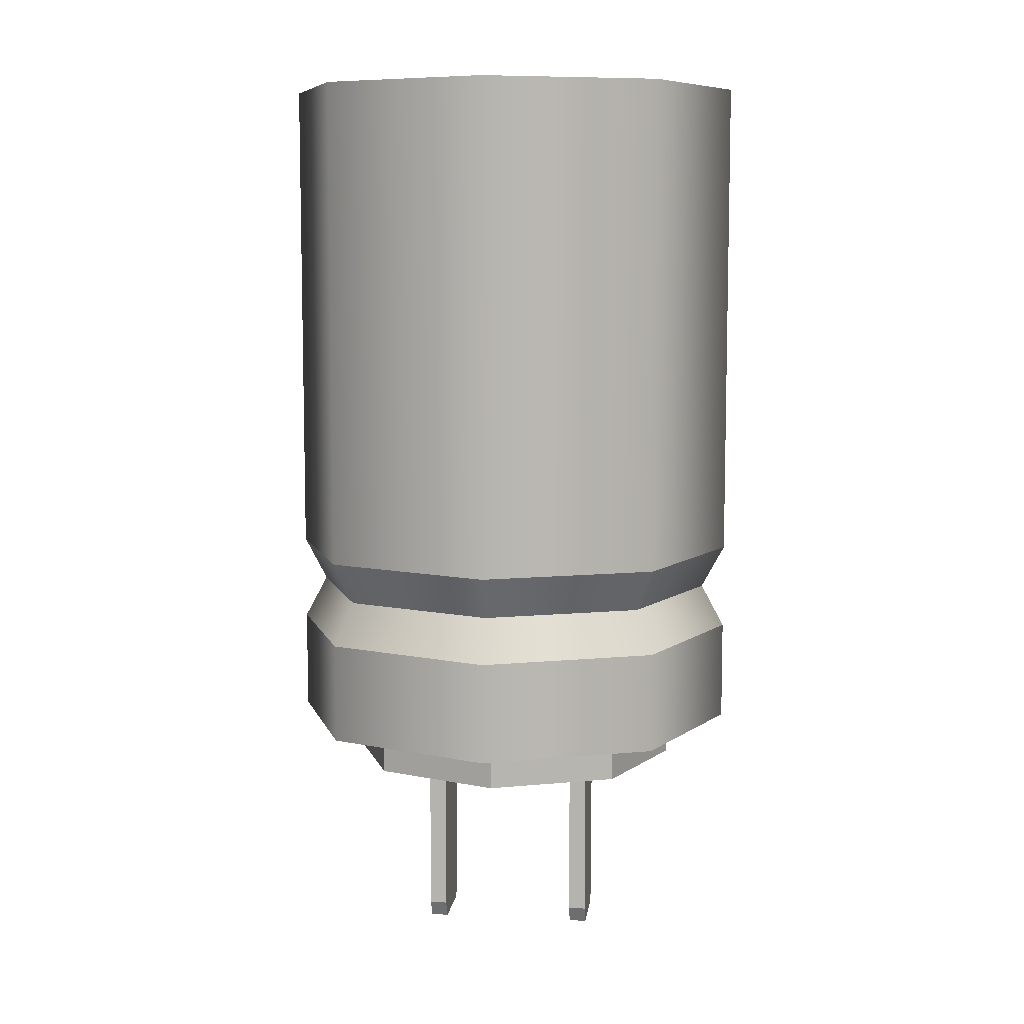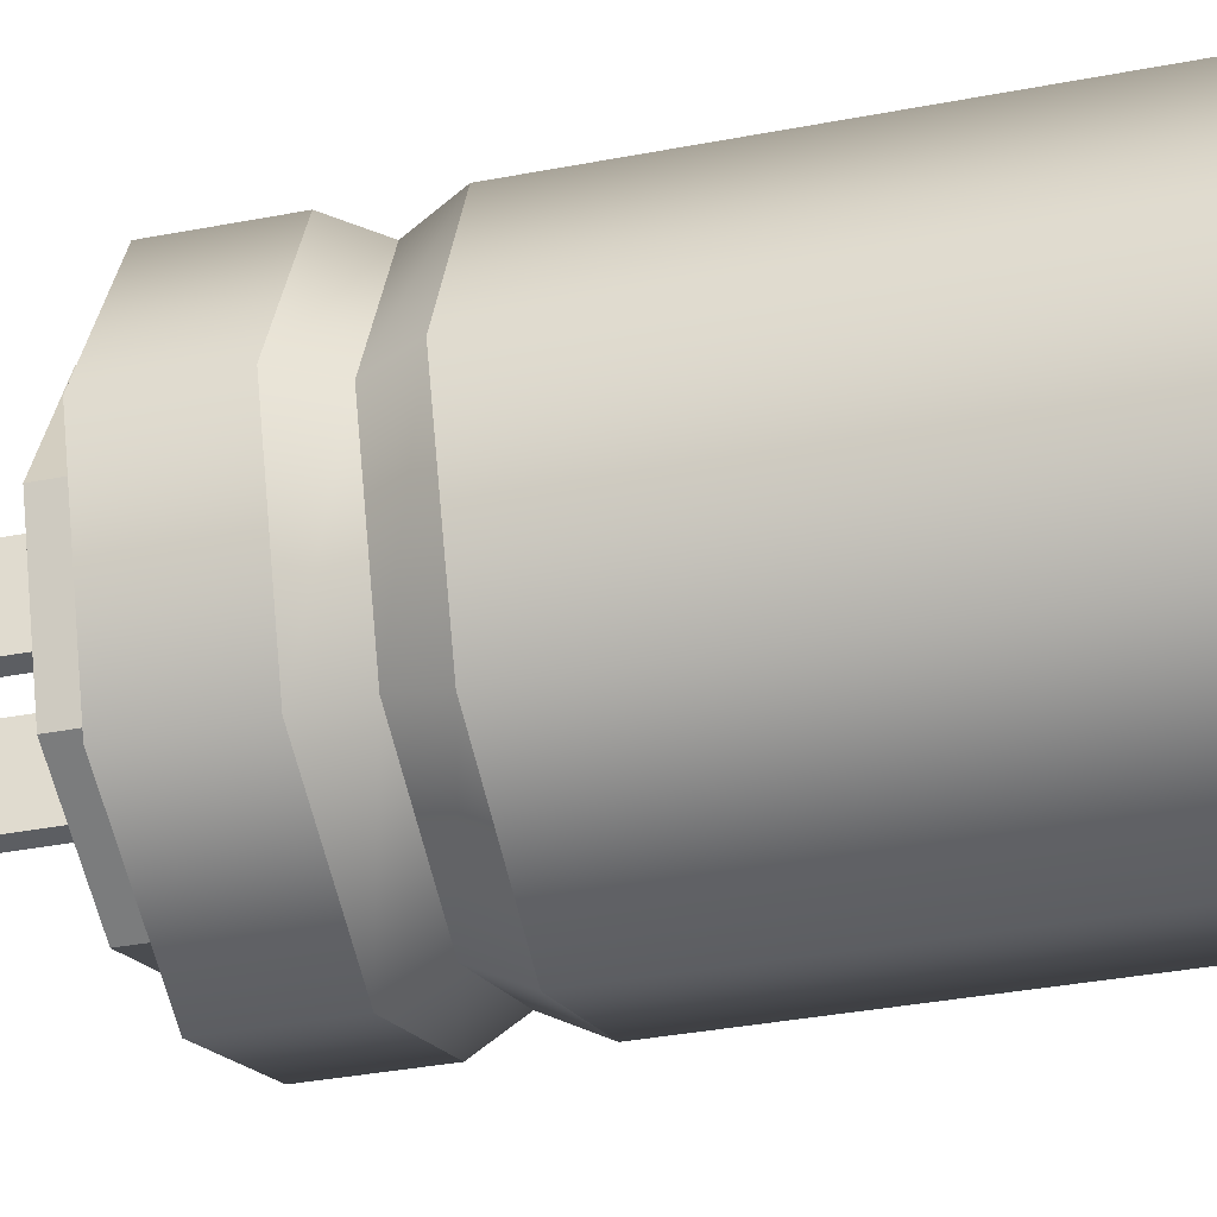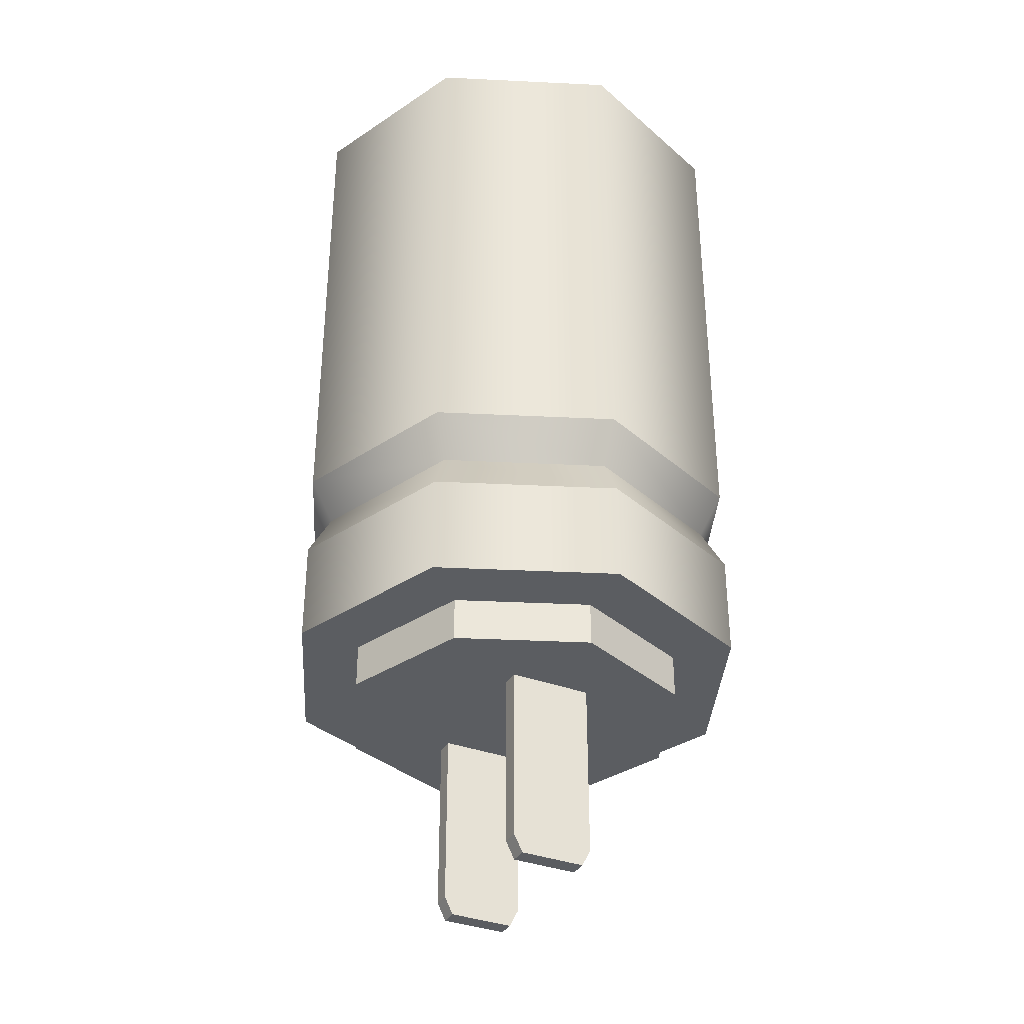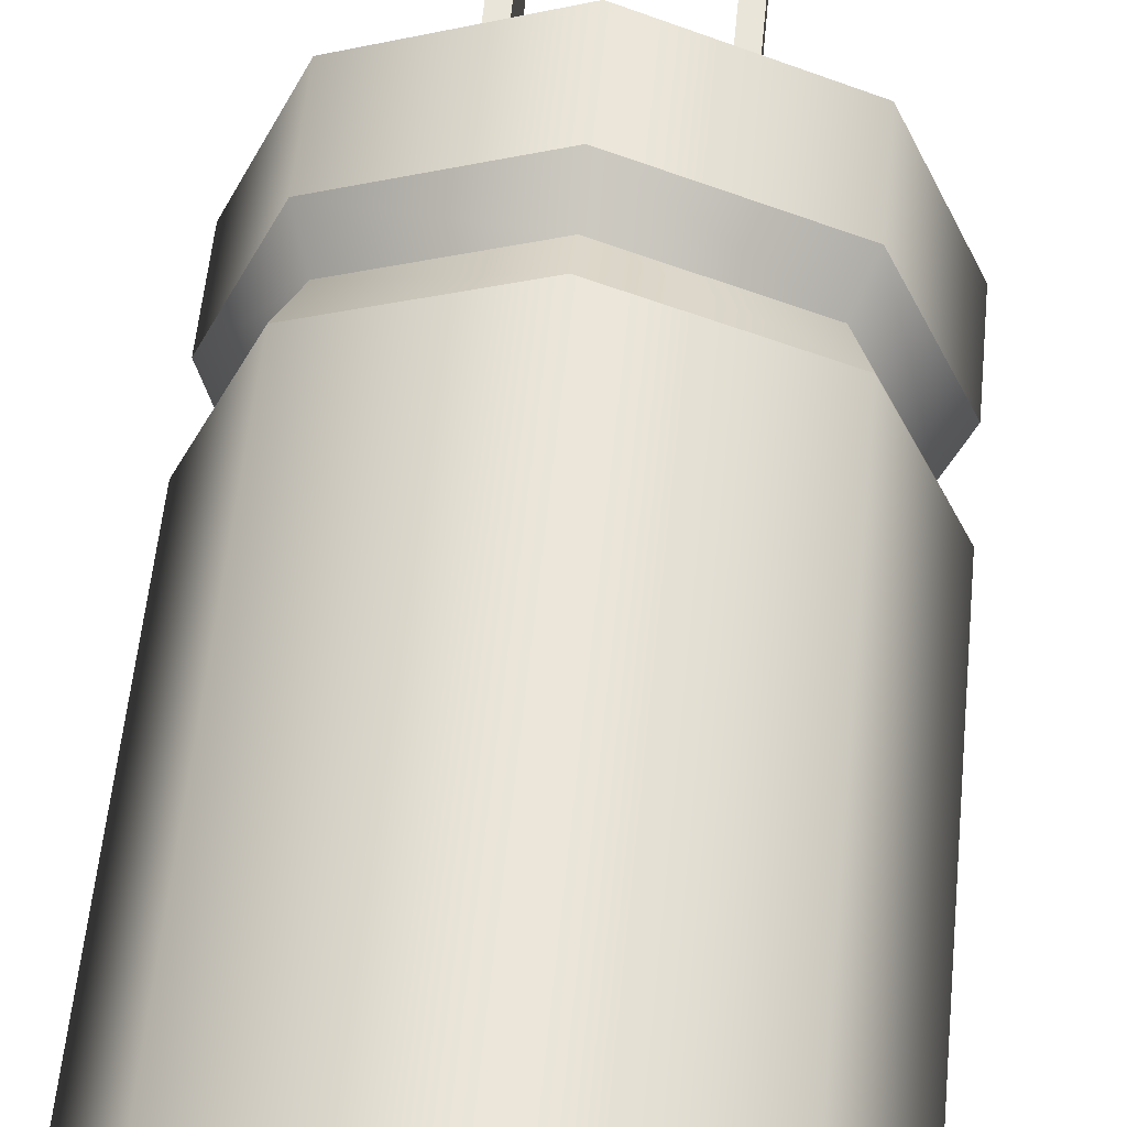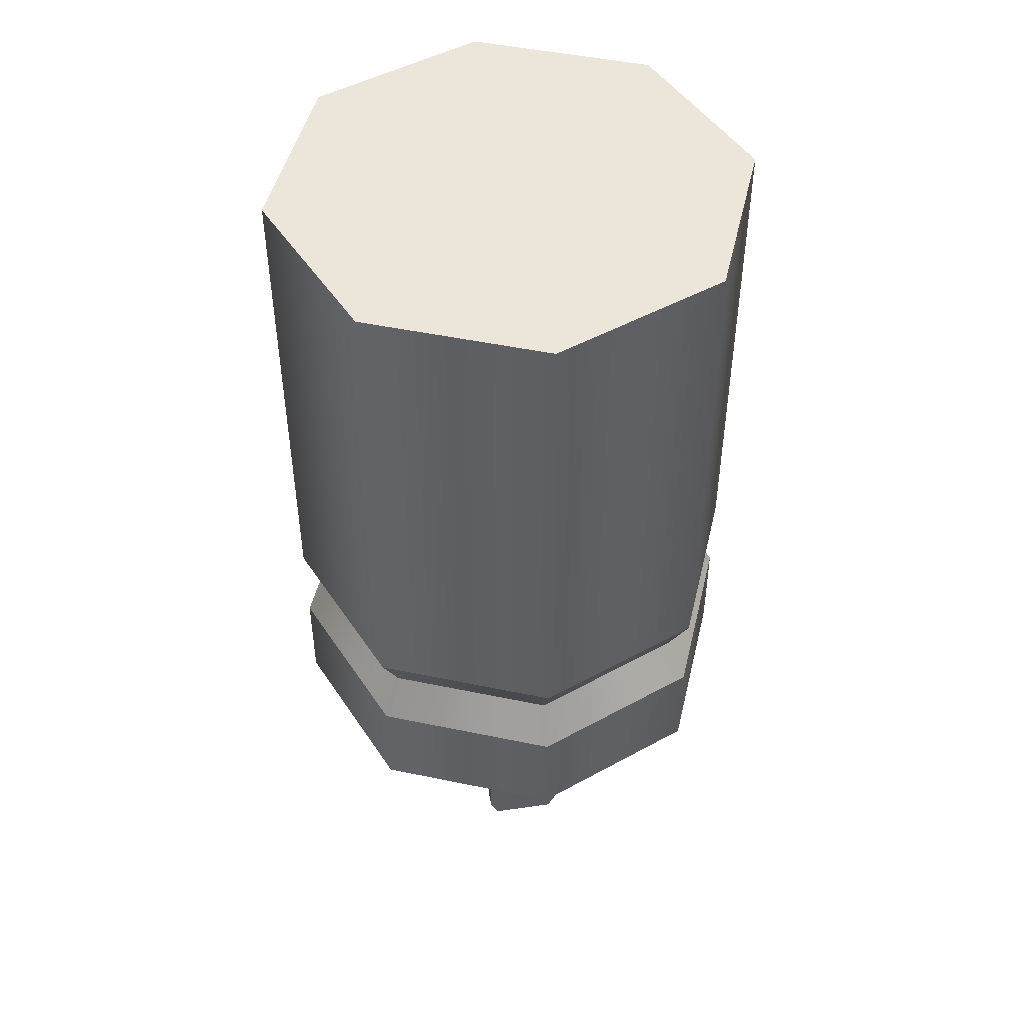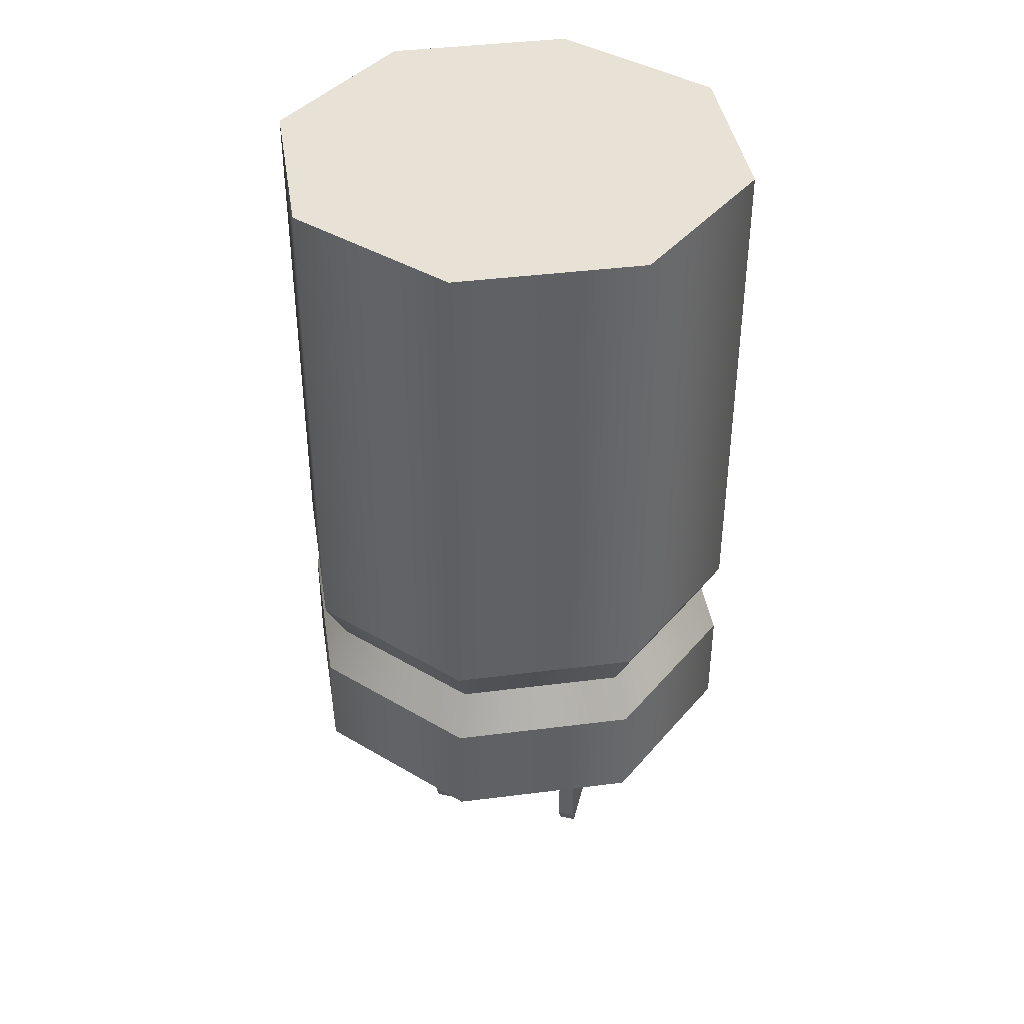
<metadata>
{"format":"obj","ext":"obj","renderer":"f3d","projection":"perspective","resolution":1024,"background":"white","views":[{"elev":8.2,"azim":7.3,"up":"+Y"},{"elev":-37.4,"azim":103.7,"up":"+Z"},{"elev":-35.5,"azim":63.8,"up":"+Y"},{"elev":58.2,"azim":-174.3,"up":"+Z"},{"elev":47.8,"azim":80.7,"up":"+Y"},{"elev":40.5,"azim":13.6,"up":"+Y"}]}
</metadata>
<code>
o capacitor_etx_2
v -0.01697 0.02 0.01697
v -0.01697 0.026 0.01697
v -0.024 0.02 0
v -0.01697 0.02 -0.01697
v -0.024 0.026 0
v -0.01697 0.026 -0.01697
v 0 0.02 0.024
v 0.01697 0.02 0.01697
v 0 0.026 0.024
v 0.01697 0.026 0.01697
v 0 0.02 -0.024
v 0.024 0.02 0
v 0.01697 0.02 -0.01697
v 0.024 0.026 0
v 0 0.026 -0.024
v 0.01697 0.026 -0.01697
v -0.012 -0.004 0.0056
v -0.012 0.02 0.0056
v -0.012 -0.004 -0.0056
v -0.012 0.02 -0.0056
v -0.0096 -0.004 0.0056
v -0.0096 0.02 0.0056
v -0.0096 -0.004 -0.0056
v -0.0096 0.02 -0.0056
v -0.012 -0.0064 0.0044
v -0.012 -0.0064 -0.0044
v -0.0096 -0.0064 0.0044
v -0.0096 -0.0064 -0.0044
v 0.0096 -0.004 0.0056
v 0.0096 0.02 0.0056
v 0.0096 -0.004 -0.0056
v 0.0096 0.02 -0.0056
v 0.012 -0.004 0.0056
v 0.012 0.02 0.0056
v 0.012 -0.004 -0.0056
v 0.012 0.02 -0.0056
v 0.0096 -0.0064 0.0044
v 0.0096 -0.0064 -0.0044
v 0.012 -0.0064 0.0044
v 0.012 -0.0064 -0.0044
v -0.02291 0.026 0.02291
v -0.02291 0.12 0.02291
v -0.0324 0.026 -0
v -0.02291 0.026 -0.02291
v -0.0324 0.12 -0
v -0.02291 0.12 -0.02291
v 0 0.026 0.0324
v 0.02291 0.026 0.02291
v 0 0.12 0.0324
v 0.02291 0.12 0.02291
v 0 0.026 -0.0324
v 0.0324 0.026 -0
v 0.02291 0.026 -0.02291
v 0.0324 0.12 -0
v 0 0.12 -0.0324
v 0.02291 0.12 -0.02291
v -0.02291 0.052 0.02291
v -0.02062 0.046 0.02062
v -0.02291 0.04 0.02291
v -0.02291 0.04 -0.02291
v -0.02062 0.046 -0.02062
v -0.02291 0.052 -0.02291
v -0.0324 0.04 -0
v -0.02916 0.046 -0
v -0.0324 0.052 -0
v 0.0324 0.052 -0
v 0.02916 0.046 -0
v 0.0324 0.04 -0
v 0.02291 0.04 -0.02291
v 0.02062 0.046 -0.02062
v 0.02291 0.052 -0.02291
v 0 0.04 -0.0324
v 0 0.046 -0.02916
v 0 0.052 -0.0324
v 0 0.052 0.0324
v 0 0.046 0.02916
v 0 0.04 0.0324
v 0.02291 0.04 0.02291
v 0.02062 0.046 0.02062
v 0.02291 0.052 0.02291
f 7 9 2 1
f 1 2 5 3
f 15 11 4 6
f 6 4 3 5
f 14 12 13 16
f 16 13 11 15
f 9 7 8 10
f 10 8 12 14
f 3 4 11 13 12 8 7 1
f 17 18 20 19
f 19 20 24 23
f 23 24 22 21
f 21 22 18 17
f 21 17 25 27
f 26 28 27 25
f 19 23 28 26
f 17 19 26 25
f 23 21 27 28
f 29 30 32 31
f 31 32 36 35
f 35 36 34 33
f 33 34 30 29
f 33 29 37 39
f 38 40 39 37
f 31 35 40 38
f 29 31 38 37
f 35 33 39 40
f 54 56 55 46 45 42 49 50
f 75 49 42 57
f 57 42 45 65
f 72 51 44 60
f 60 44 43 63
f 68 52 53 69
f 69 53 51 72
f 77 47 48 78
f 78 48 52 68
f 43 44 51 53 52 48 47 41
f 50 80 66 54
f 80 79 67 66
f 79 78 68 67
f 49 75 80 50
f 75 76 79 80
f 76 77 78 79
f 56 71 74 55
f 71 70 73 74
f 70 69 72 73
f 54 66 71 56
f 66 67 70 71
f 67 68 69 70
f 46 62 65 45
f 62 61 64 65
f 61 60 63 64
f 55 74 62 46
f 74 73 61 62
f 73 72 60 61
f 41 59 63 43
f 59 58 64 63
f 58 57 65 64
f 47 77 59 41
f 77 76 58 59
f 76 75 57 58

</code>
